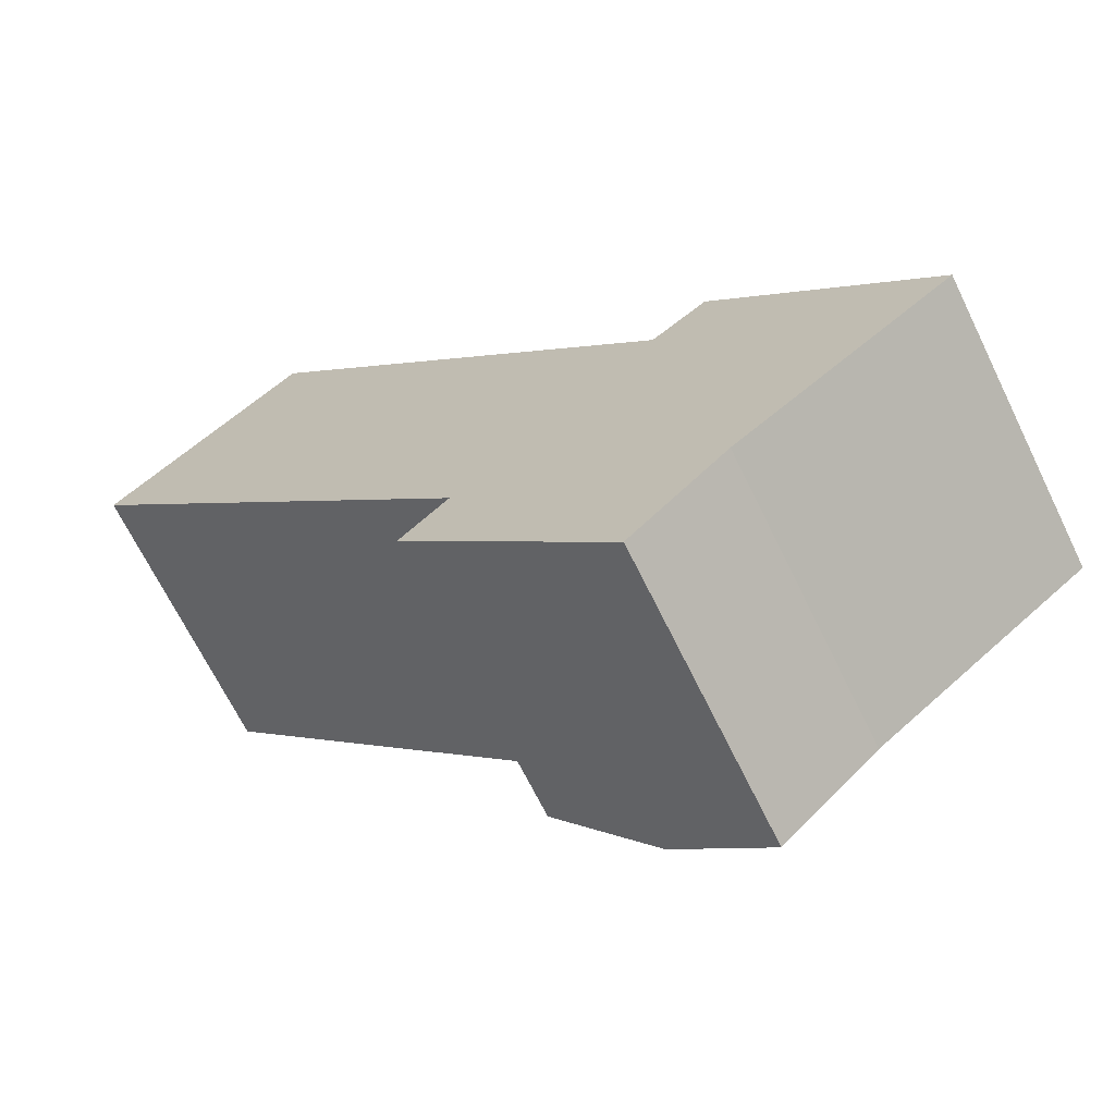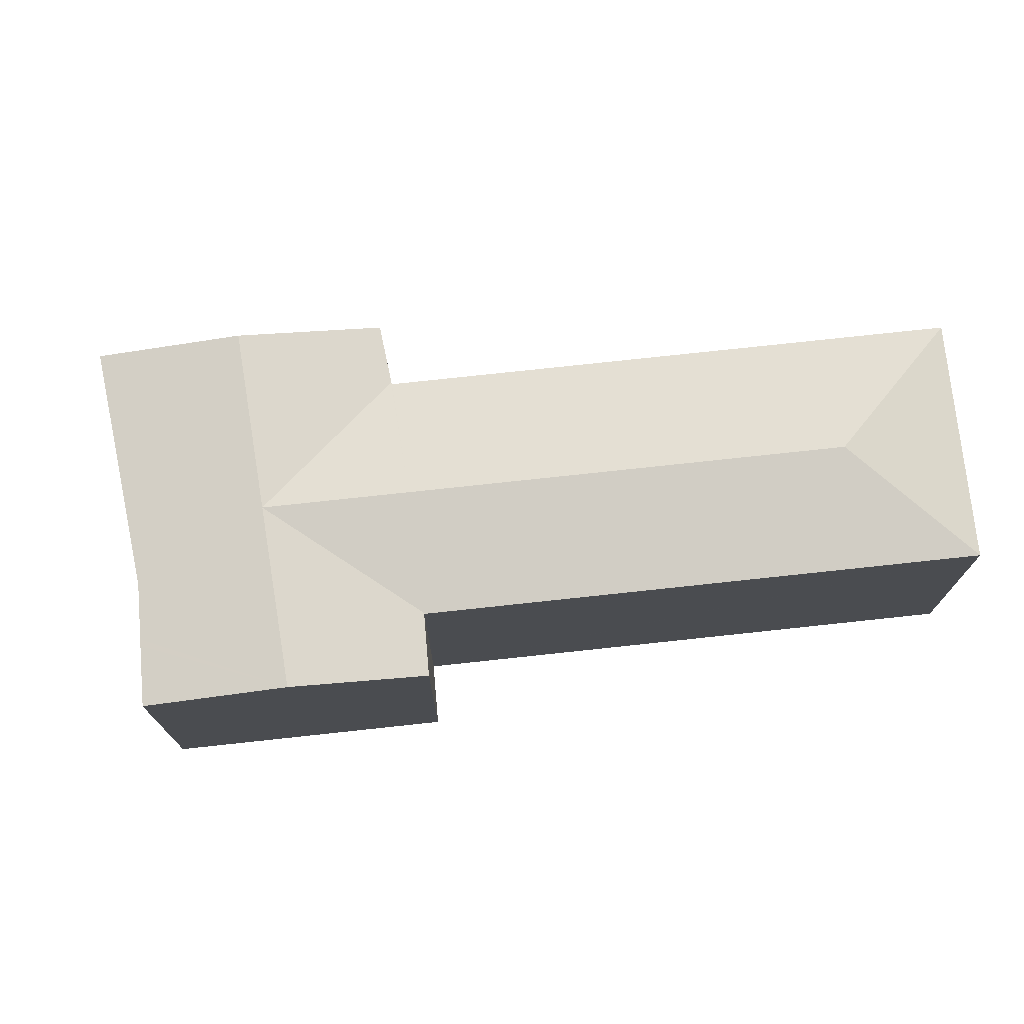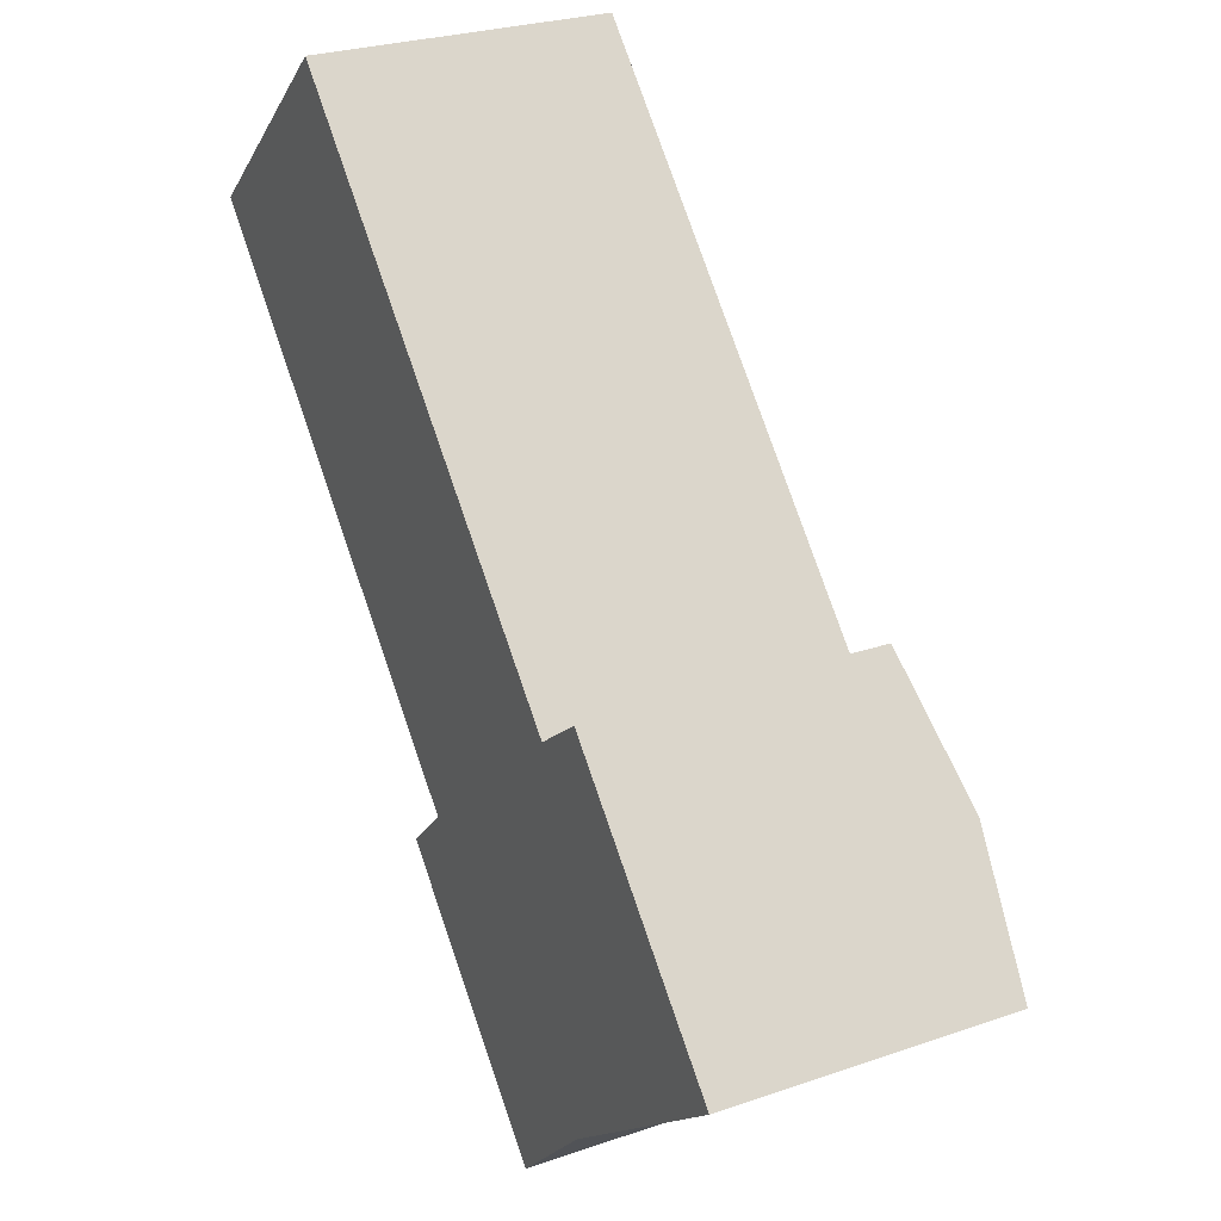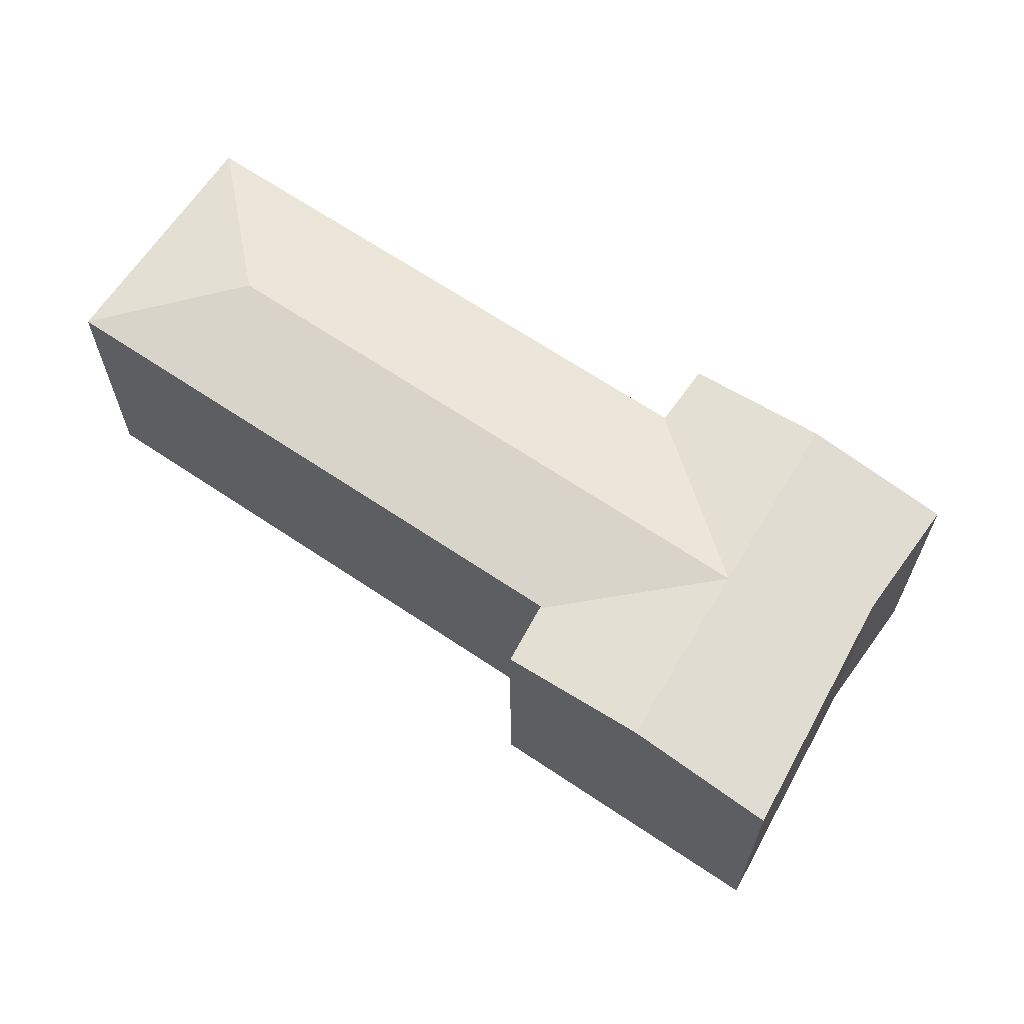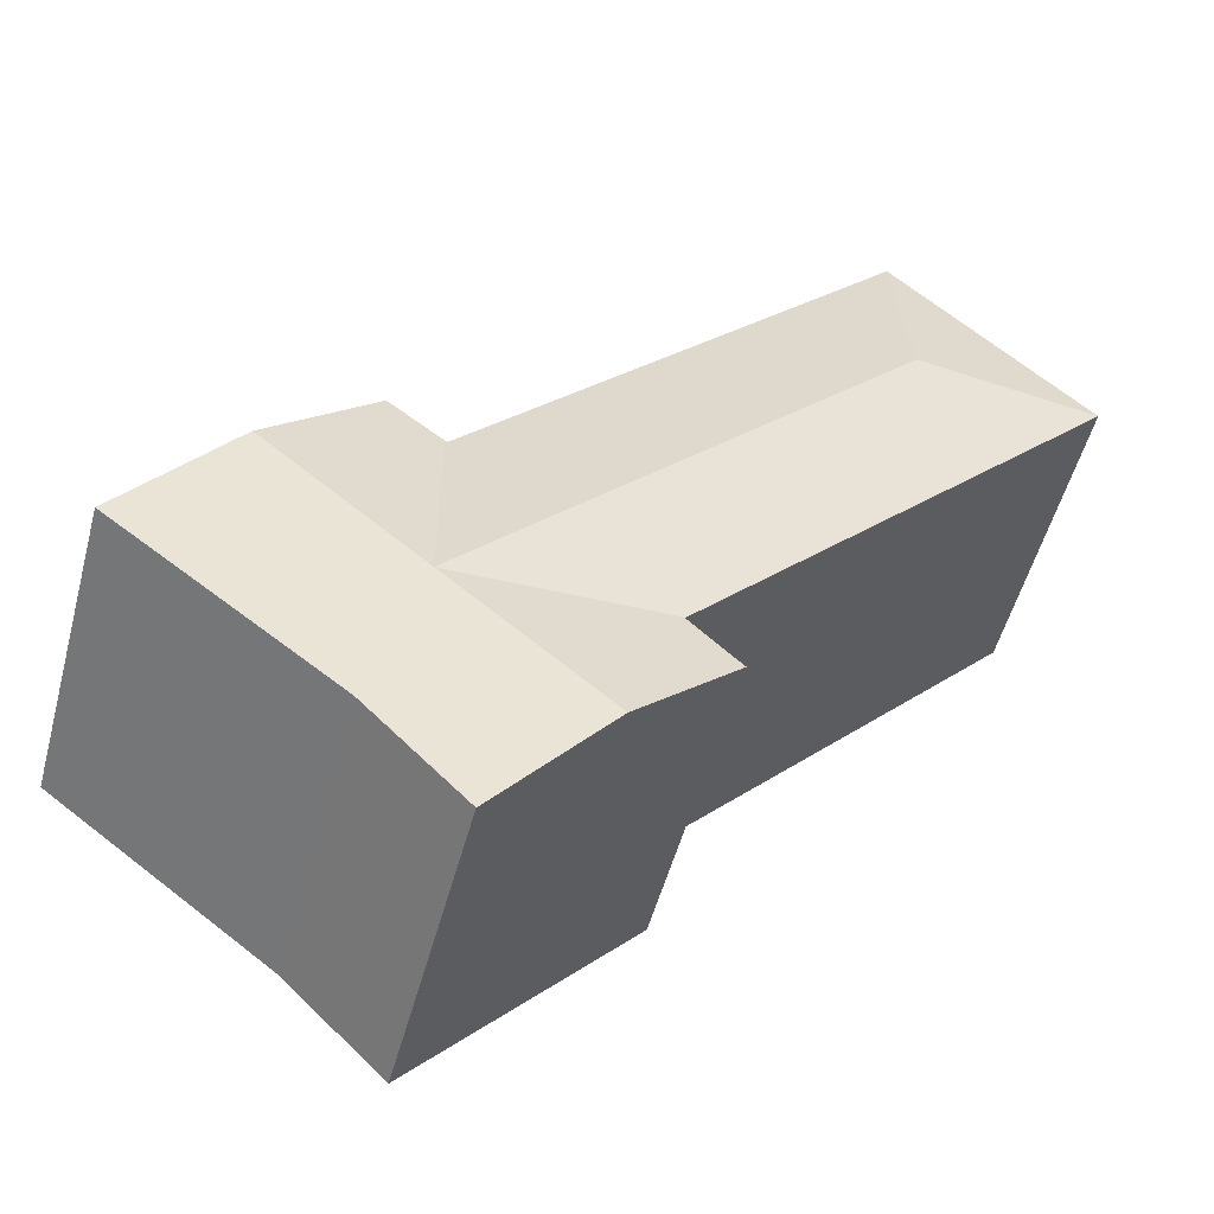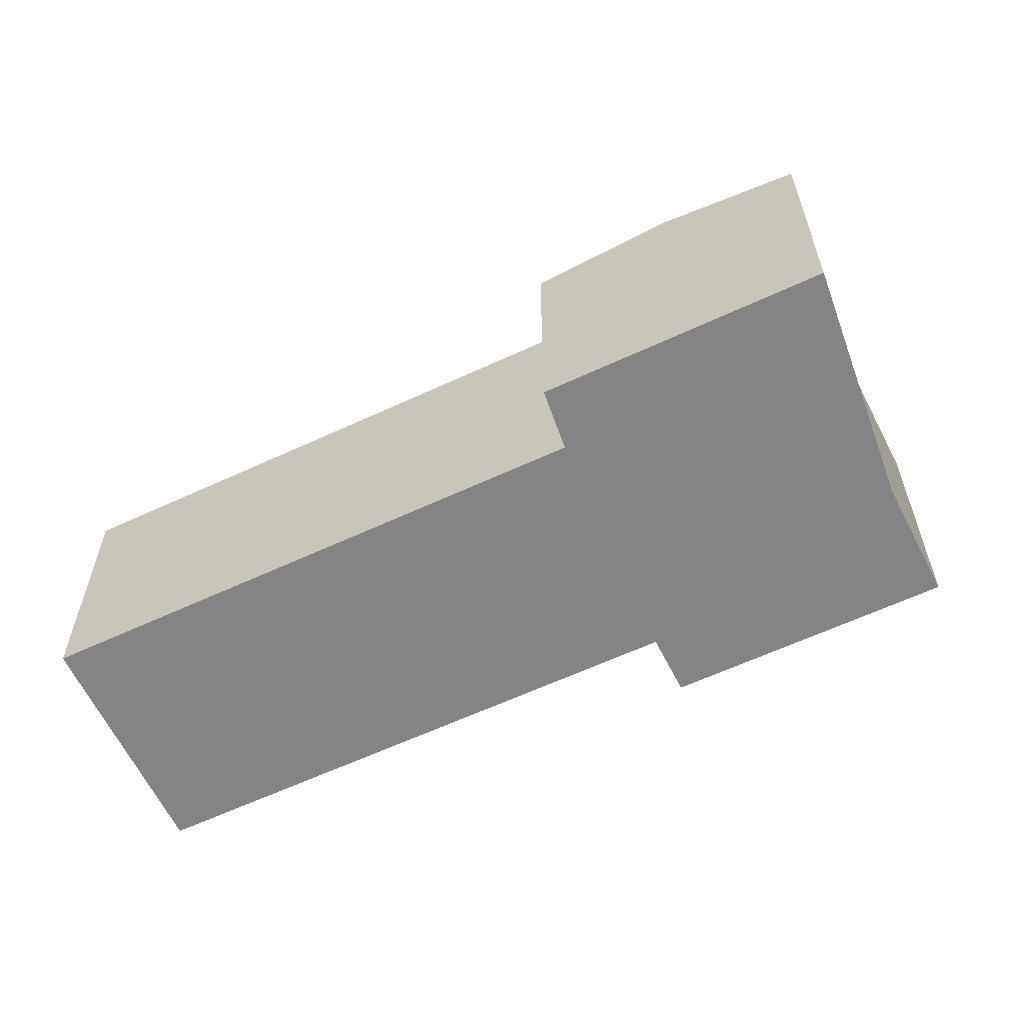
<metadata>
{"format":"obj","ext":"obj","renderer":"f3d","projection":"perspective","resolution":1024,"background":"white","views":[{"elev":-67.5,"azim":26.0,"up":"+Z"},{"elev":74.8,"azim":-139.0,"up":"+Y"},{"elev":26.3,"azim":61.3,"up":"+Z"},{"elev":66.2,"azim":81.3,"up":"+Y"},{"elev":-52.4,"azim":165.1,"up":"+Z"},{"elev":-61.3,"azim":72.6,"up":"+Y"}]}
</metadata>
<code>
v  27.36 13.82 -20.96
v  18.21 12.93 -19.65
v  18.18 12.92 -19.61
v  18.14 12.93 -19.72
v  17.43 12.94 -20.41
v  16.06 12.96 -21.74
v  20.56 13.82 -26.59
v  22.8 13.82 -24.74
v  22.59 13.82 -15.81
v  18.1 12.92 -19.52
v  0 12.92 7.912e-16
v  8.238 13.82 -0.317
v  0.426 12.92 0.394
v  8.559 12.92 7.915
v  27.06 12.92 -12.08
v  27.15 12.91 -12.03
v  27.36 12.91 -11.85
v  29.47 12.92 -10.27
v  31.92 13.82 -17.18
v  34.16 13.82 -15.33
v  27.34 12.95 -29.64
v  25.27 12.92 -31.67
v  27.56 12.96 -29.41
v  29.47 12.98 -27.53
v  33.07 12.96 -24.8
v  36.38 12.94 -22.29
v  36.54 12.94 -22.17
v  38.86 12.92 -20.41
v  37.77 13.13 -19.24
v  0 0 0
v  8.559 -4.847e-16 7.915
v  0.426 -2.413e-17 0.394
v  27.14 7.358e-16 -12.02
v  27.06 7.395e-16 -12.08
v  27.36 7.255e-16 -11.85
v  29.47 6.286e-16 -10.27
v  16.06 1.331e-15 -21.74
v  18.21 1.203e-15 -19.65
v  17.43 1.25e-15 -20.41
v  18.14 1.207e-15 -19.72
v  34.16 9.387e-16 -15.33
v  37.77 1.178e-15 -19.24
v  38.86 1.25e-15 -20.41
v  36.54 1.358e-15 -22.17
v  29.47 1.686e-15 -27.53
v  33.07 1.519e-15 -24.8
v  36.38 1.365e-15 -22.29
v  27.34 1.815e-15 -29.64
v  25.27 1.939e-15 -31.67
v  27.56 1.801e-15 -29.41
v  20.56 1.628e-15 -26.59
v  18.18 1.201e-15 -19.61
v  18.1 1.196e-15 -19.52
g defaultobject
f 1 2 3
f 2 1 4
f 4 1 5
f 5 1 6
f 6 1 7
f 7 1 8
f 3 9 1
f 9 3 10
f 9 10 11
f 9 11 12
f 13 12 11
f 12 13 14
f 9 14 15
f 14 9 12
f 9 15 16
f 17 1 16
f 1 17 18
f 1 18 19
f 19 18 20
f 1 9 16
f 7 21 22
f 21 7 23
f 23 7 24
f 24 7 25
f 25 7 8
f 25 8 26
f 26 8 1
f 26 1 27
f 27 1 28
f 28 1 19
f 28 19 29
f 29 19 20
f 30 13 11
f 13 30 14
f 14 30 31
f 31 30 32
f 33 15 34
f 35 17 33
f 17 35 36
f 17 36 18
f 37 5 6
f 5 37 4
f 4 37 2
f 2 37 38
f 38 37 39
f 38 39 40
f 14 34 15
f 34 14 31
f 36 20 18
f 20 36 29
f 29 36 28
f 28 36 41
f 28 41 42
f 28 42 43
f 43 27 28
f 27 43 26
f 26 43 25
f 25 43 24
f 24 43 44
f 24 44 45
f 45 44 46
f 46 44 47
f 45 23 24
f 23 45 21
f 21 45 22
f 22 45 48
f 22 48 49
f 48 45 50
f 49 7 22
f 7 49 6
f 6 49 37
f 37 49 51
f 38 3 2
f 3 38 10
f 10 38 11
f 11 38 52
f 11 52 30
f 30 52 53
f 51 39 37
f 39 51 40
f 40 51 38
f 53 32 30
f 32 53 31
f 31 53 34
f 34 53 38
f 34 38 51
f 34 51 49
f 34 49 48
f 34 48 50
f 34 50 45
f 34 45 46
f 34 46 33
f 33 46 35
f 35 46 36
f 36 46 47
f 36 47 41
f 41 47 44
f 41 44 42
f 42 44 43

</code>
